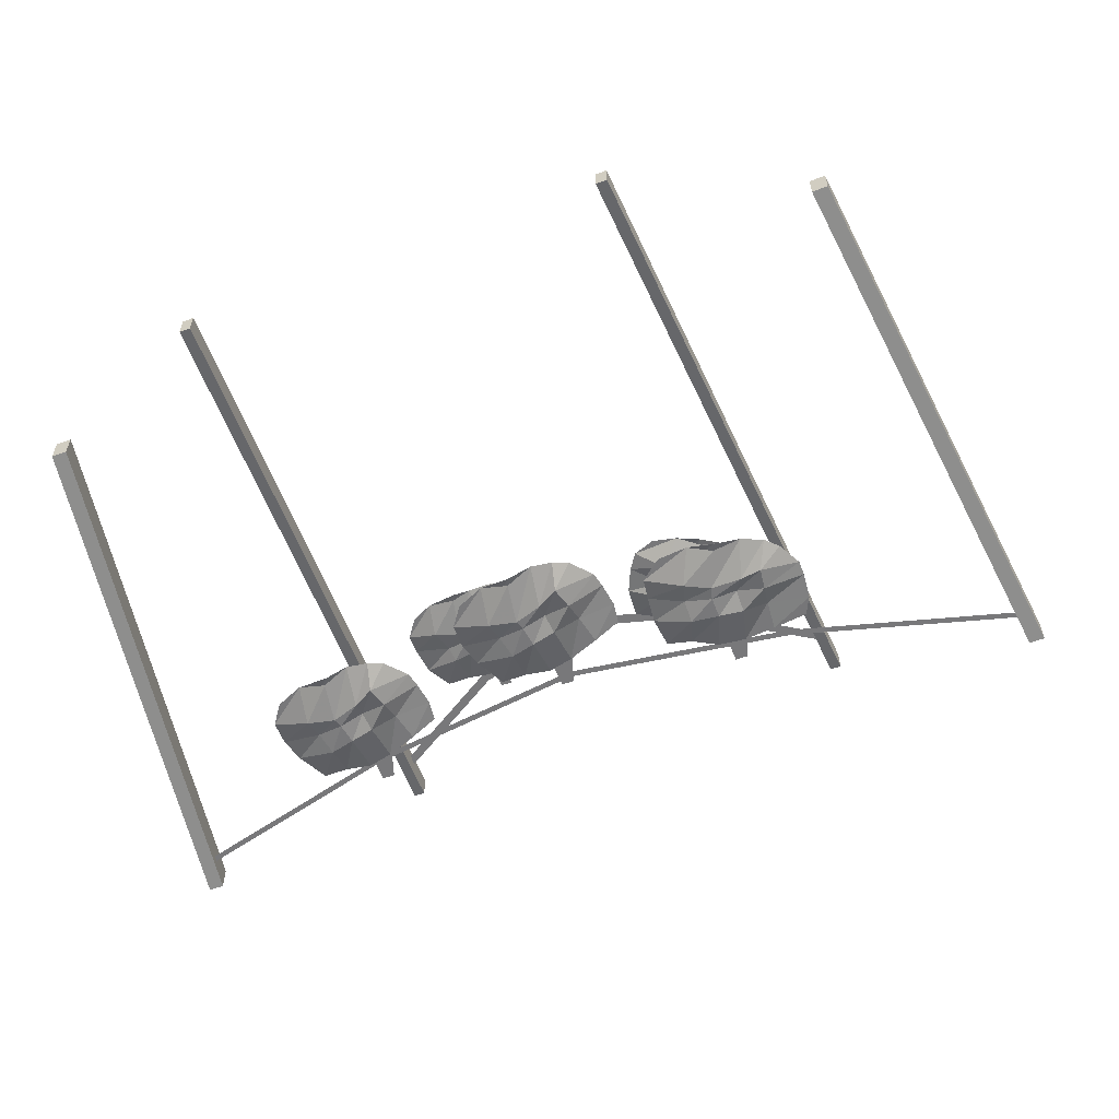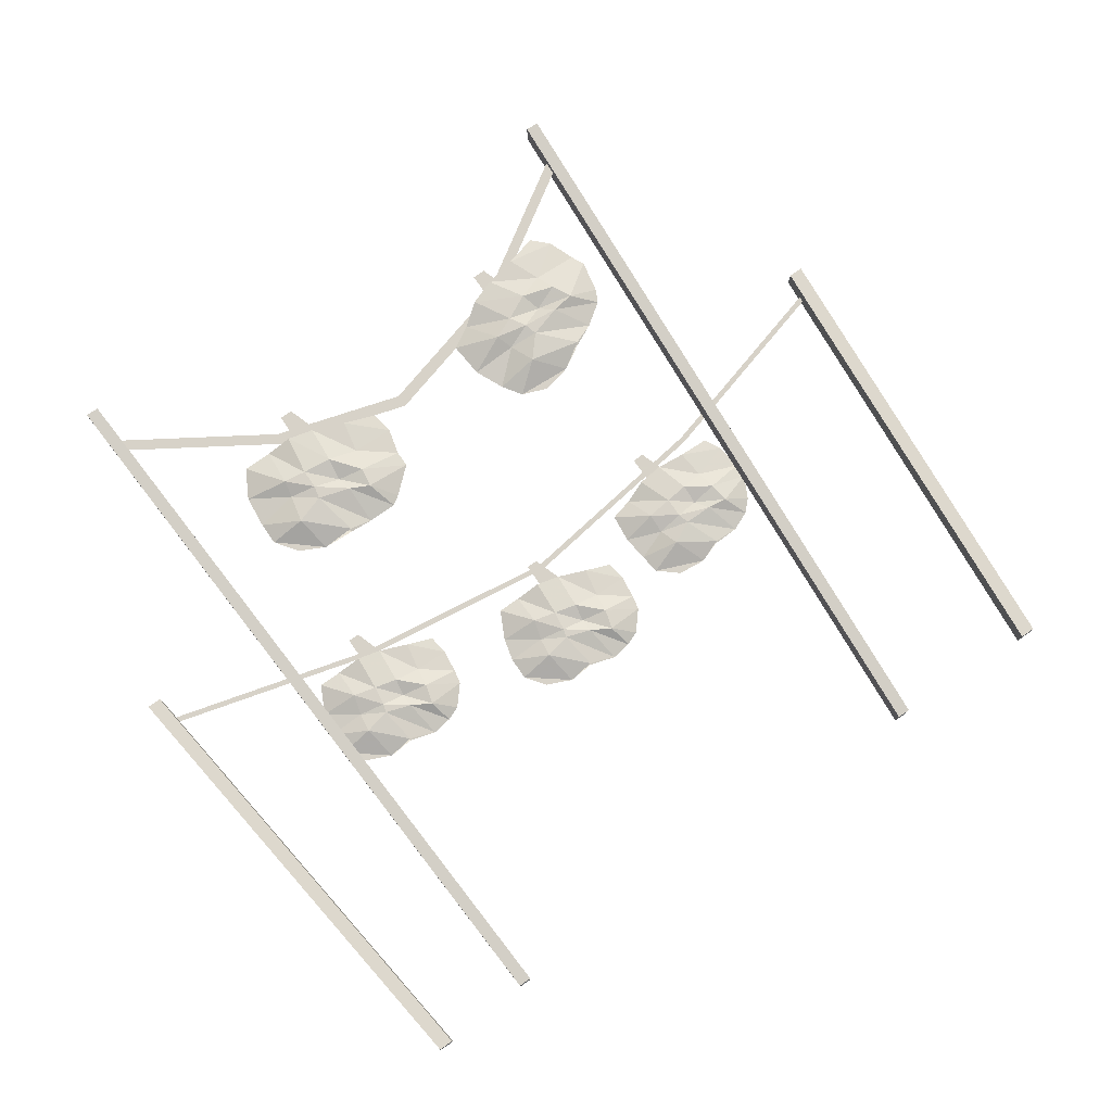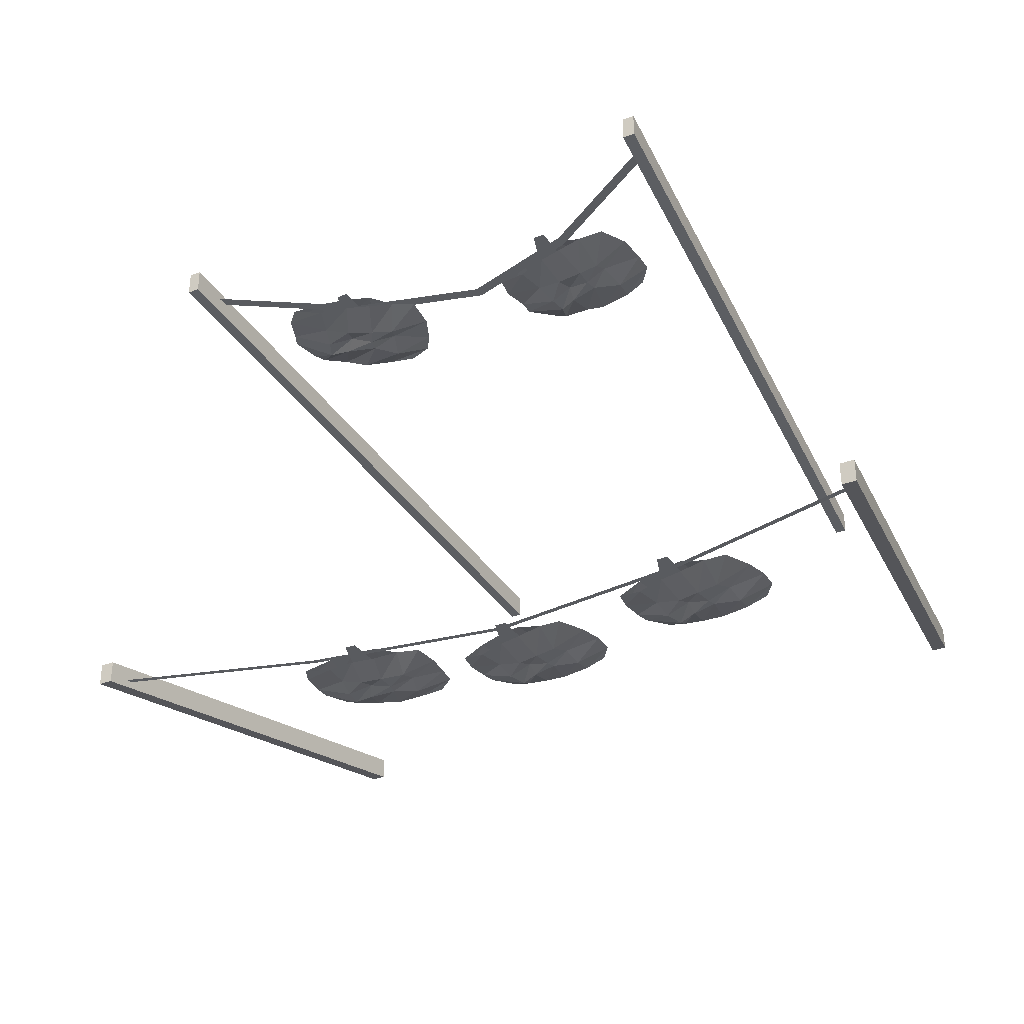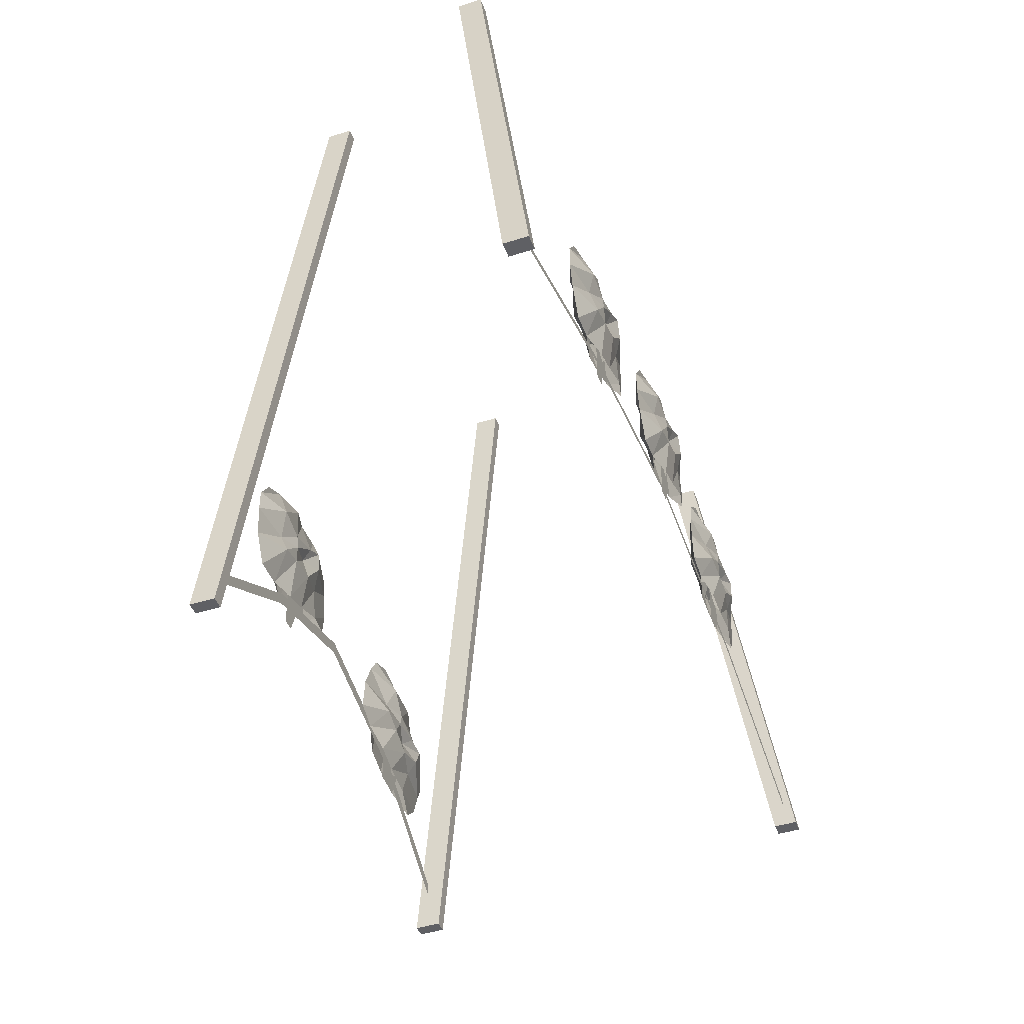
<metadata>
{"format":"obj","ext":"obj","renderer":"f3d","projection":"perspective","resolution":1024,"background":"white","views":[{"elev":-57.6,"azim":-159.1,"up":"+Z"},{"elev":77.3,"azim":145.1,"up":"+Z"},{"elev":-32.4,"azim":27.8,"up":"+Z"},{"elev":-44.5,"azim":110.1,"up":"+Y"}]}
</metadata>
<code>
v -1.07 0 -0.2188
v -1.07 0 -0.2812
v -1.227 -1.289 -0.4688
v -1.227 -1.289 -0.4062
v -1.031 0 -0.2188
v -1.031 0 -0.2812
v -1.188 -1.289 -0.4688
v -1.188 -1.289 -0.4062
v 1.117 -1.289 -0.4062
v 1.117 -1.289 -0.4688
v 0.9609 0 -0.2812
v 0.9609 0 -0.2188
v 1.078 -1.289 -0.4062
v 1.078 -1.289 -0.4688
v 0.9219 0 -0.2812
v 0.9219 0 -0.2188
v 0.6875 0 0.2188
v 0.6875 0 0.2812
v 0.7812 -1.812 0.4688
v 0.7812 -1.812 0.4062
v 0.6562 0 0.2188
v 0.6562 0 0.2812
v 0.75 -1.812 0.4688
v 0.75 -1.812 0.4062
v -0.5312 0 0.2188
v -0.5312 0 0.2812
v -0.625 -1.812 0.4688
v -0.625 -1.812 0.4062
v -0.5 0 0.2188
v -0.5 0 0.2812
v -0.5938 -1.812 0.4688
v -0.5938 -1.812 0.4062
v 0.3828 -0.7812 -0.4375
v 0.4219 -0.7656 -0.4375
v 0.4375 -0.8281 -0.4688
v 0.3359 -0.8359 -0.4375
v 0.4375 -0.8281 -0.4062
v 0.4922 -0.8594 -0.4062
v 0.4766 -0.7578 -0.4375
v 0.4922 -0.8594 -0.4688
v 0.4922 -0.8984 -0.4531
v 0.4219 -0.8828 -0.4688
v 0.3281 -0.875 -0.4375
v 0.4219 -0.8828 -0.4062
v 0.4922 -0.8984 -0.4219
v 0.5547 -0.9062 -0.4062
v 0.5625 -0.8828 -0.4062
v 0.5469 -0.7812 -0.4219
v 0.6328 -0.8672 -0.4062
v 0.6172 -0.7734 -0.4375
v 0.7266 -0.8594 -0.4375
v 0.6328 -0.8672 -0.4688
v 0.5469 -0.7812 -0.4531
v 0.5625 -0.8828 -0.4688
v 0.5547 -0.9062 -0.4688
v 0.5469 -0.9609 -0.4688
v 0.4844 -0.9453 -0.4688
v 0.4141 -0.9375 -0.4531
v 0.3203 -0.9375 -0.4375
v 0.4141 -0.9375 -0.4219
v 0.4844 -0.9453 -0.4062
v 0.5469 -0.9609 -0.4062
v 0.6094 -0.9766 -0.4062
v 0.625 -0.9219 -0.4219
v 0.7266 -0.9219 -0.4375
v 0.625 -0.9219 -0.4531
v 0.6094 -0.9766 -0.4688
v 0.6094 -1.062 -0.4375
v 0.5391 -1.062 -0.4531
v 0.4766 -1.047 -0.4531
v 0.3984 -1.016 -0.4531
v 0.3281 -0.9922 -0.4375
v 0.3984 -1.016 -0.4219
v 0.4766 -1.047 -0.4219
v 0.5391 -1.062 -0.4219
v 0.6719 -1.062 -0.4375
v 0.7109 -0.9844 -0.4375
v 0.6875 -0.8047 -0.4375
v -0.6797 -0.8047 -0.4375
v -0.6484 -0.7734 -0.4375
v -0.6172 -0.8359 -0.4688
v -0.7109 -0.8672 -0.4375
v -0.6172 -0.8359 -0.4062
v -0.5625 -0.8438 -0.4062
v -0.5938 -0.75 -0.4375
v -0.5625 -0.8438 -0.4688
v -0.5391 -0.8828 -0.4531
v -0.6094 -0.8906 -0.4688
v -0.7109 -0.9062 -0.4375
v -0.6094 -0.8906 -0.4062
v -0.5391 -0.8828 -0.4219
v -0.4766 -0.875 -0.4062
v -0.4844 -0.8438 -0.4062
v -0.5234 -0.75 -0.4219
v -0.4219 -0.8125 -0.4062
v -0.4609 -0.7266 -0.4375
v -0.3281 -0.7812 -0.4375
v -0.4219 -0.8125 -0.4688
v -0.5234 -0.75 -0.4531
v -0.4844 -0.8438 -0.4688
v -0.4766 -0.875 -0.4688
v -0.4766 -0.9297 -0.4688
v -0.5391 -0.9375 -0.4688
v -0.6016 -0.9453 -0.4531
v -0.7031 -0.9766 -0.4375
v -0.6016 -0.9453 -0.4219
v -0.5391 -0.9375 -0.4062
v -0.4766 -0.9297 -0.4062
v -0.4062 -0.9219 -0.4062
v -0.4062 -0.8672 -0.4219
v -0.3203 -0.8359 -0.4375
v -0.4062 -0.8672 -0.4531
v -0.4062 -0.9219 -0.4688
v -0.3828 -1 -0.4375
v -0.4453 -1.023 -0.4531
v -0.5156 -1.031 -0.4531
v -0.5938 -1.023 -0.4531
v -0.6797 -1.023 -0.4375
v -0.5938 -1.023 -0.4219
v -0.5156 -1.031 -0.4219
v -0.4453 -1.023 -0.4219
v -0.3203 -0.9844 -0.4375
v -0.3125 -0.9062 -0.4375
v -0.3828 -0.7344 -0.4375
v -0.4922 -1.352 0.4375
v -0.4766 -1.32 0.4375
v -0.4219 -1.367 0.4062
v -0.5078 -1.43 0.4375
v -0.4219 -1.367 0.4688
v -0.3672 -1.359 0.4688
v -0.4219 -1.281 0.4375
v -0.3672 -1.359 0.4062
v -0.3359 -1.391 0.4219
v -0.3984 -1.414 0.4062
v -0.4922 -1.461 0.4375
v -0.3984 -1.414 0.4688
v -0.3359 -1.391 0.4531
v -0.2812 -1.367 0.4688
v -0.2891 -1.336 0.4688
v -0.3672 -1.258 0.4531
v -0.2422 -1.281 0.4688
v -0.3047 -1.219 0.4375
v -0.1719 -1.227 0.4375
v -0.2422 -1.281 0.4062
v -0.3672 -1.258 0.4219
v -0.2891 -1.336 0.4062
v -0.2812 -1.367 0.4062
v -0.2578 -1.406 0.4062
v -0.3203 -1.438 0.4062
v -0.3828 -1.461 0.4219
v -0.4688 -1.523 0.4375
v -0.3828 -1.461 0.4531
v -0.3203 -1.438 0.4688
v -0.2578 -1.406 0.4688
v -0.2031 -1.383 0.4688
v -0.2188 -1.344 0.4531
v -0.1406 -1.273 0.4375
v -0.2188 -1.344 0.4219
v -0.2031 -1.383 0.4062
v -0.1562 -1.461 0.4375
v -0.2109 -1.5 0.4219
v -0.2734 -1.523 0.4219
v -0.3516 -1.539 0.4219
v -0.4297 -1.562 0.4375
v -0.3516 -1.539 0.4531
v -0.2734 -1.523 0.4531
v -0.2109 -1.5 0.4531
v -0.1016 -1.43 0.4375
v -0.1094 -1.344 0.4375
v -0.2344 -1.203 0.4375
v 0.2422 -1.188 0.4375
v 0.2656 -1.172 0.4375
v 0.2891 -1.242 0.4062
v 0.1797 -1.242 0.4375
v 0.2891 -1.242 0.4688
v 0.3359 -1.266 0.4688
v 0.3359 -1.172 0.4375
v 0.3359 -1.266 0.4062
v 0.3438 -1.305 0.4219
v 0.2812 -1.289 0.4062
v 0.1797 -1.281 0.4375
v 0.2812 -1.289 0.4688
v 0.3438 -1.305 0.4531
v 0.4062 -1.32 0.4688
v 0.4141 -1.289 0.4688
v 0.3906 -1.18 0.4531
v 0.4844 -1.266 0.4688
v 0.4688 -1.18 0.4375
v 0.5703 -1.266 0.4375
v 0.4844 -1.266 0.4062
v 0.3906 -1.18 0.4219
v 0.4141 -1.289 0.4062
v 0.4062 -1.32 0.4062
v 0.4062 -1.367 0.4062
v 0.3359 -1.359 0.4062
v 0.2656 -1.344 0.4219
v 0.1641 -1.344 0.4375
v 0.2656 -1.344 0.4531
v 0.3359 -1.359 0.4688
v 0.4062 -1.367 0.4688
v 0.4609 -1.375 0.4688
v 0.4688 -1.336 0.4531
v 0.5703 -1.32 0.4375
v 0.4688 -1.336 0.4219
v 0.4609 -1.375 0.4062
v 0.4531 -1.469 0.4375
v 0.3906 -1.469 0.4219
v 0.3281 -1.453 0.4219
v 0.25 -1.422 0.4219
v 0.1719 -1.398 0.4375
v 0.25 -1.422 0.4531
v 0.3281 -1.453 0.4531
v 0.3906 -1.469 0.4531
v 0.5234 -1.469 0.4375
v 0.5625 -1.398 0.4375
v 0.5312 -1.211 0.4375
v 0.5312 -1 -0.4375
v 0.5312 -1.125 -0.4375
v 0.5 -1.125 -0.4375
v 0.4688 -1.031 -0.4375
v -0.4688 -0.9688 -0.4375
v -0.4688 -1.094 -0.4375
v -0.5 -1.094 -0.4375
v -0.5312 -1 -0.4375
v -0.25 -1.438 0.4375
v -0.25 -1.562 0.4375
v -0.2812 -1.562 0.4375
v -0.3125 -1.469 0.4375
v 0.375 -1.406 0.4375
v 0.375 -1.531 0.4375
v 0.3438 -1.531 0.4375
v 0.3125 -1.438 0.4375
v 0.75 -1.719 0.4375
v 0.75 -1.688 0.4375
v 0.4062 -1.469 0.4375
v 0.4062 -1.5 0.4375
v 0.09375 -1.406 0.4375
v 0.09375 -1.375 0.4375
v -0.25 -1.469 0.4375
v -0.25 -1.5 0.4375
v -0.5938 -1.719 0.4375
v -0.5938 -1.688 0.4375
v -0.625 -1.07 -0.4375
v -0.625 -1.055 -0.4375
v -1.188 -1.211 -0.4375
v -1.188 -1.227 -0.4375
v -0.05469 -0.9766 -0.4375
v -0.05469 -0.9922 -0.4375
v 0.5078 -1.07 -0.4375
v 0.5078 -1.055 -0.4375
v 1.078 -1.211 -0.4375
v 1.078 -1.227 -0.4375
v -0.1719 -0.6641 -0.4375
v -0.1328 -0.6484 -0.4375
v -0.1172 -0.7109 -0.4688
v -0.2188 -0.7188 -0.4375
v -0.1172 -0.7109 -0.4062
v -0.0625 -0.7422 -0.4062
v -0.07812 -0.6406 -0.4375
v -0.0625 -0.7422 -0.4688
v -0.0625 -0.7812 -0.4531
v -0.1328 -0.7656 -0.4688
v -0.2266 -0.7578 -0.4375
v -0.1328 -0.7656 -0.4062
v -0.0625 -0.7812 -0.4219
v 0 -0.7891 -0.4062
v 0.007812 -0.7656 -0.4062
v -0.007812 -0.6641 -0.4219
v 0.07812 -0.75 -0.4062
v 0.0625 -0.6562 -0.4375
v 0.1719 -0.7422 -0.4375
v 0.07812 -0.75 -0.4688
v -0.007812 -0.6641 -0.4531
v 0.007812 -0.7656 -0.4688
v 0 -0.7891 -0.4688
v -0.007812 -0.8438 -0.4688
v -0.07031 -0.8281 -0.4688
v -0.1406 -0.8203 -0.4531
v -0.2344 -0.8203 -0.4375
v -0.1406 -0.8203 -0.4219
v -0.07031 -0.8281 -0.4062
v -0.007812 -0.8438 -0.4062
v 0.05469 -0.8594 -0.4062
v 0.07031 -0.8047 -0.4219
v 0.1719 -0.8047 -0.4375
v 0.07031 -0.8047 -0.4531
v 0.05469 -0.8594 -0.4688
v 0.05469 -0.9453 -0.4375
v -0.01562 -0.9453 -0.4531
v -0.07812 -0.9297 -0.4531
v -0.1562 -0.8984 -0.4531
v -0.2266 -0.875 -0.4375
v -0.1562 -0.8984 -0.4219
v -0.07812 -0.9297 -0.4219
v -0.01562 -0.9453 -0.4219
v 0.1172 -0.9453 -0.4375
v 0.1562 -0.8672 -0.4375
v 0.1328 -0.6875 -0.4375
v -0.02344 -0.8828 -0.4375
v -0.02344 -1.008 -0.4375
v -0.05469 -1.008 -0.4375
v -0.08594 -0.9141 -0.4375
f 1 2 3
f 1 3 4
f 1 4 5
f 1 5 2
f 2 5 6
f 2 6 7
f 2 7 3
f 3 7 4
f 4 7 8
f 4 8 5
f 5 8 6
f 6 8 7
f 9 10 11
f 9 11 12
f 9 12 13
f 9 13 10
f 10 13 14
f 10 14 15
f 10 15 11
f 11 15 12
f 12 15 16
f 12 16 13
f 13 16 14
f 14 16 15
f 17 18 19
f 17 19 20
f 17 20 21
f 17 21 18
f 18 21 22
f 18 22 23
f 18 23 19
f 19 23 20
f 20 23 24
f 20 24 21
f 21 24 22
f 22 24 23
f 25 26 27
f 25 27 28
f 25 28 29
f 25 29 26
f 26 29 30
f 26 30 31
f 26 31 27
f 27 31 28
f 28 31 32
f 28 32 29
f 29 32 30
f 30 32 31
f 33 34 35
f 33 35 36
f 33 36 37
f 33 37 34
f 34 37 38
f 34 38 39
f 34 39 40
f 34 40 35
f 35 40 41
f 35 41 42
f 35 42 36
f 36 42 43
f 36 43 44
f 36 44 37
f 37 44 45
f 37 45 38
f 38 45 46
f 38 46 47
f 38 47 39
f 39 47 48
f 48 47 49
f 48 49 50
f 50 49 51
f 50 51 52
f 50 52 53
f 53 52 54
f 53 54 39
f 39 54 40
f 40 54 55
f 40 55 41
f 41 55 56
f 41 56 57
f 41 57 42
f 42 57 58
f 42 58 43
f 43 58 59
f 43 59 60
f 43 60 44
f 44 60 61
f 44 61 45
f 45 61 62
f 45 62 46
f 46 62 63
f 46 63 64
f 46 64 47
f 47 64 49
f 49 64 65
f 49 65 51
f 51 65 52
f 52 65 66
f 52 66 54
f 54 66 55
f 55 66 67
f 55 67 56
f 56 67 68
f 56 68 69
f 56 69 57
f 57 69 70
f 57 70 58
f 58 70 71
f 58 71 59
f 59 71 72
f 59 72 73
f 59 73 60
f 60 73 74
f 60 74 61
f 61 74 75
f 61 75 62
f 62 75 68
f 62 68 63
f 63 68 76
f 63 76 77
f 63 77 64
f 64 77 65
f 65 77 66
f 66 77 67
f 67 77 76
f 67 76 68
f 50 78 51
f 50 51 78
f 79 80 81
f 79 81 82
f 79 82 83
f 79 83 80
f 80 83 84
f 80 84 85
f 80 85 86
f 80 86 81
f 81 86 87
f 81 87 88
f 81 88 82
f 82 88 89
f 82 89 90
f 82 90 83
f 83 90 91
f 83 91 84
f 84 91 92
f 84 92 93
f 84 93 85
f 85 93 94
f 94 93 95
f 94 95 96
f 96 95 97
f 96 97 98
f 96 98 99
f 99 98 100
f 99 100 85
f 85 100 86
f 86 100 101
f 86 101 87
f 87 101 102
f 87 102 103
f 87 103 88
f 88 103 104
f 88 104 89
f 89 104 105
f 89 105 106
f 89 106 90
f 90 106 107
f 90 107 91
f 91 107 108
f 91 108 92
f 92 108 109
f 92 109 110
f 92 110 93
f 93 110 95
f 95 110 111
f 95 111 97
f 97 111 98
f 98 111 112
f 98 112 100
f 100 112 101
f 101 112 113
f 101 113 102
f 102 113 114
f 102 114 115
f 102 115 103
f 103 115 116
f 103 116 104
f 104 116 117
f 104 117 105
f 105 117 118
f 105 118 119
f 105 119 106
f 106 119 120
f 106 120 107
f 107 120 121
f 107 121 108
f 108 121 114
f 108 114 109
f 109 114 122
f 109 122 123
f 109 123 110
f 110 123 111
f 111 123 112
f 112 123 113
f 113 123 122
f 113 122 114
f 96 124 97
f 96 97 124
f 125 126 127
f 125 127 128
f 125 128 129
f 125 129 126
f 126 129 130
f 126 130 131
f 126 131 132
f 126 132 127
f 127 132 133
f 127 133 134
f 127 134 128
f 128 134 135
f 128 135 136
f 128 136 129
f 129 136 137
f 129 137 130
f 130 137 138
f 130 138 139
f 130 139 131
f 131 139 140
f 140 139 141
f 140 141 142
f 142 141 143
f 142 143 144
f 142 144 145
f 145 144 146
f 145 146 131
f 131 146 132
f 132 146 147
f 132 147 133
f 133 147 148
f 133 148 149
f 133 149 134
f 134 149 150
f 134 150 135
f 135 150 151
f 135 151 152
f 135 152 136
f 136 152 153
f 136 153 137
f 137 153 154
f 137 154 138
f 138 154 155
f 138 155 156
f 138 156 139
f 139 156 141
f 141 156 157
f 141 157 143
f 143 157 144
f 144 157 158
f 144 158 146
f 146 158 147
f 147 158 159
f 147 159 148
f 148 159 160
f 148 160 161
f 148 161 149
f 149 161 162
f 149 162 150
f 150 162 163
f 150 163 151
f 151 163 164
f 151 164 165
f 151 165 152
f 152 165 166
f 152 166 153
f 153 166 167
f 153 167 154
f 154 167 160
f 154 160 155
f 155 160 168
f 155 168 169
f 155 169 156
f 156 169 157
f 157 169 158
f 158 169 159
f 159 169 168
f 159 168 160
f 142 170 143
f 142 143 170
f 171 172 173
f 171 173 174
f 171 174 175
f 171 175 172
f 172 175 176
f 172 176 177
f 172 177 178
f 172 178 173
f 173 178 179
f 173 179 180
f 173 180 174
f 174 180 181
f 174 181 182
f 174 182 175
f 175 182 183
f 175 183 176
f 176 183 184
f 176 184 185
f 176 185 177
f 177 185 186
f 186 185 187
f 186 187 188
f 188 187 189
f 188 189 190
f 188 190 191
f 191 190 192
f 191 192 177
f 177 192 178
f 178 192 193
f 178 193 179
f 179 193 194
f 179 194 195
f 179 195 180
f 180 195 196
f 180 196 181
f 181 196 197
f 181 197 198
f 181 198 182
f 182 198 199
f 182 199 183
f 183 199 200
f 183 200 184
f 184 200 201
f 184 201 202
f 184 202 185
f 185 202 187
f 187 202 203
f 187 203 189
f 189 203 190
f 190 203 204
f 190 204 192
f 192 204 193
f 193 204 205
f 193 205 194
f 194 205 206
f 194 206 207
f 194 207 195
f 195 207 208
f 195 208 196
f 196 208 209
f 196 209 197
f 197 209 210
f 197 210 211
f 197 211 198
f 198 211 212
f 198 212 199
f 199 212 213
f 199 213 200
f 200 213 206
f 200 206 201
f 201 206 214
f 201 214 215
f 201 215 202
f 202 215 203
f 203 215 204
f 204 215 205
f 205 215 214
f 205 214 206
f 188 216 189
f 188 189 216
f 253 254 255
f 253 255 256
f 253 256 257
f 253 257 254
f 254 257 258
f 254 258 259
f 254 259 260
f 254 260 255
f 255 260 261
f 255 261 262
f 255 262 256
f 256 262 263
f 256 263 264
f 256 264 257
f 257 264 265
f 257 265 258
f 258 265 266
f 258 266 267
f 258 267 259
f 259 267 268
f 268 267 269
f 268 269 270
f 270 269 271
f 270 271 272
f 270 272 273
f 273 272 274
f 273 274 259
f 259 274 260
f 260 274 275
f 260 275 261
f 261 275 276
f 261 276 277
f 261 277 262
f 262 277 278
f 262 278 263
f 263 278 279
f 263 279 280
f 263 280 264
f 264 280 281
f 264 281 265
f 265 281 282
f 265 282 266
f 266 282 283
f 266 283 284
f 266 284 267
f 267 284 269
f 269 284 285
f 269 285 271
f 271 285 272
f 272 285 286
f 272 286 274
f 274 286 275
f 275 286 287
f 275 287 276
f 276 287 288
f 276 288 289
f 276 289 277
f 277 289 290
f 277 290 278
f 278 290 291
f 278 291 279
f 279 291 292
f 279 292 293
f 279 293 280
f 280 293 294
f 280 294 281
f 281 294 295
f 281 295 282
f 282 295 288
f 282 288 283
f 283 288 296
f 283 296 297
f 283 297 284
f 284 297 285
f 285 297 286
f 286 297 287
f 287 297 296
f 287 296 288
f 270 298 271
f 270 271 298
f 217 218 219
f 217 219 220
f 217 220 218
f 218 220 219
f 221 222 223
f 221 223 224
f 221 224 222
f 222 224 223
f 225 226 227
f 225 227 228
f 225 228 226
f 226 228 227
f 229 230 231
f 229 231 232
f 229 232 230
f 230 232 231
f 299 300 301
f 299 301 302
f 299 302 300
f 300 302 301
f 233 234 235
f 233 235 236
f 233 236 234
f 234 236 235
f 235 236 237
f 235 237 238
f 235 238 236
f 236 238 237
f 237 238 239
f 237 239 240
f 237 240 238
f 238 240 239
f 239 240 241
f 239 241 242
f 239 242 240
f 240 242 241
f 243 244 245
f 243 245 246
f 243 246 244
f 243 244 247
f 243 247 248
f 243 248 244
f 244 248 247
f 247 248 249
f 247 249 250
f 247 250 248
f 248 250 249
f 249 250 251
f 249 251 252
f 249 252 250
f 250 252 251
f 246 245 244

</code>
